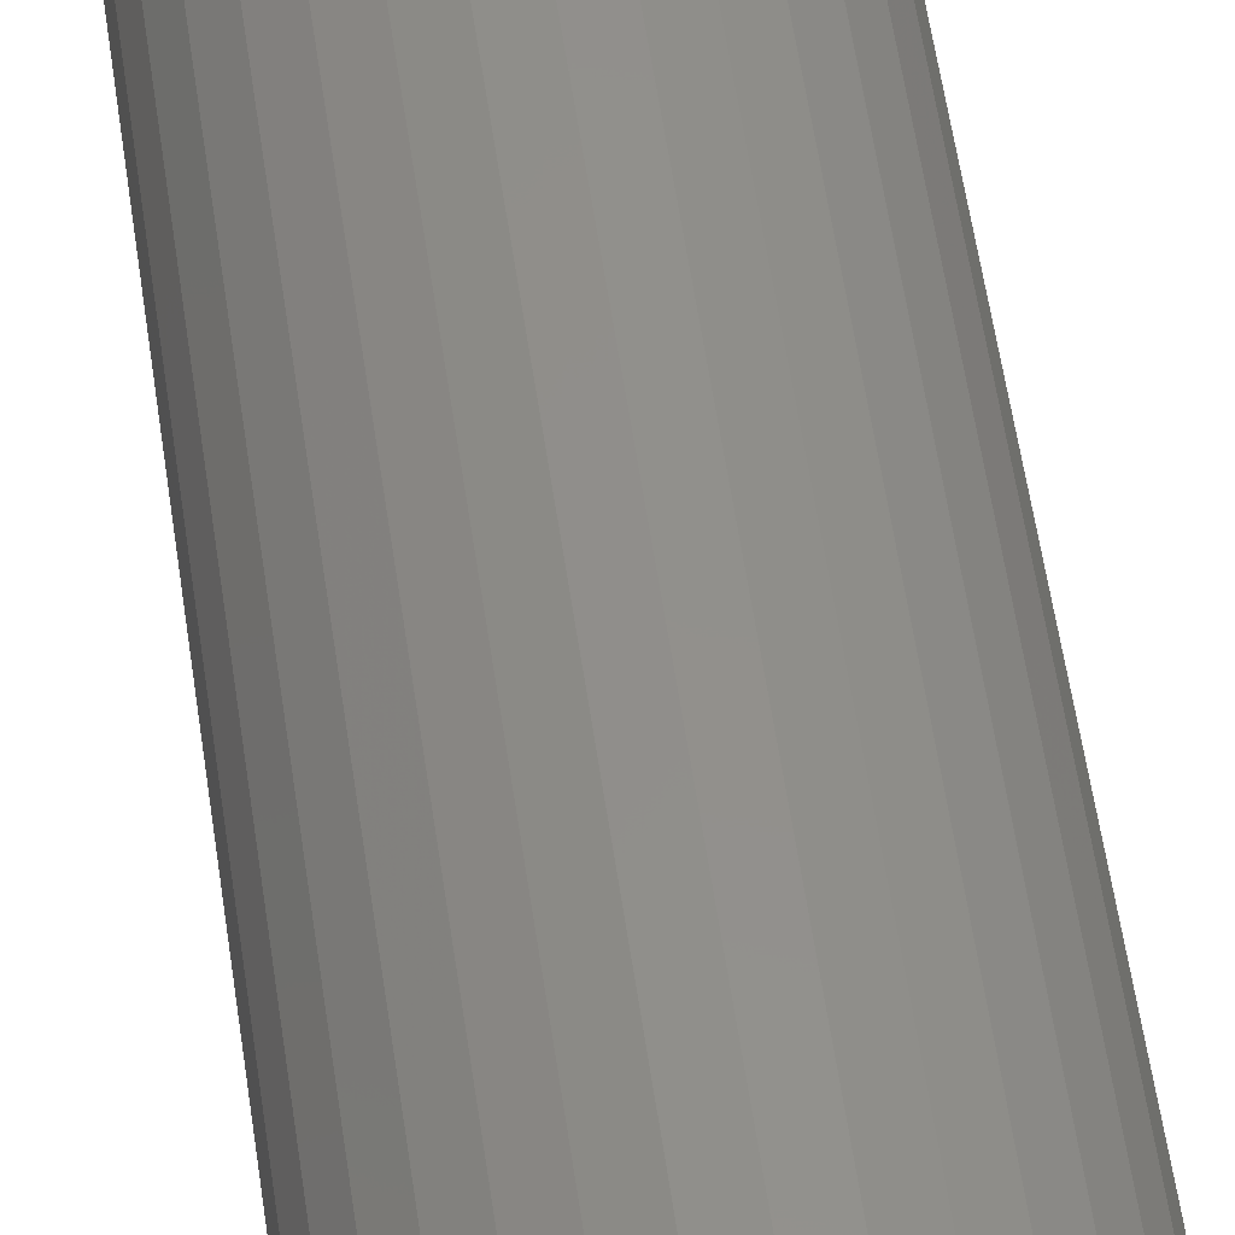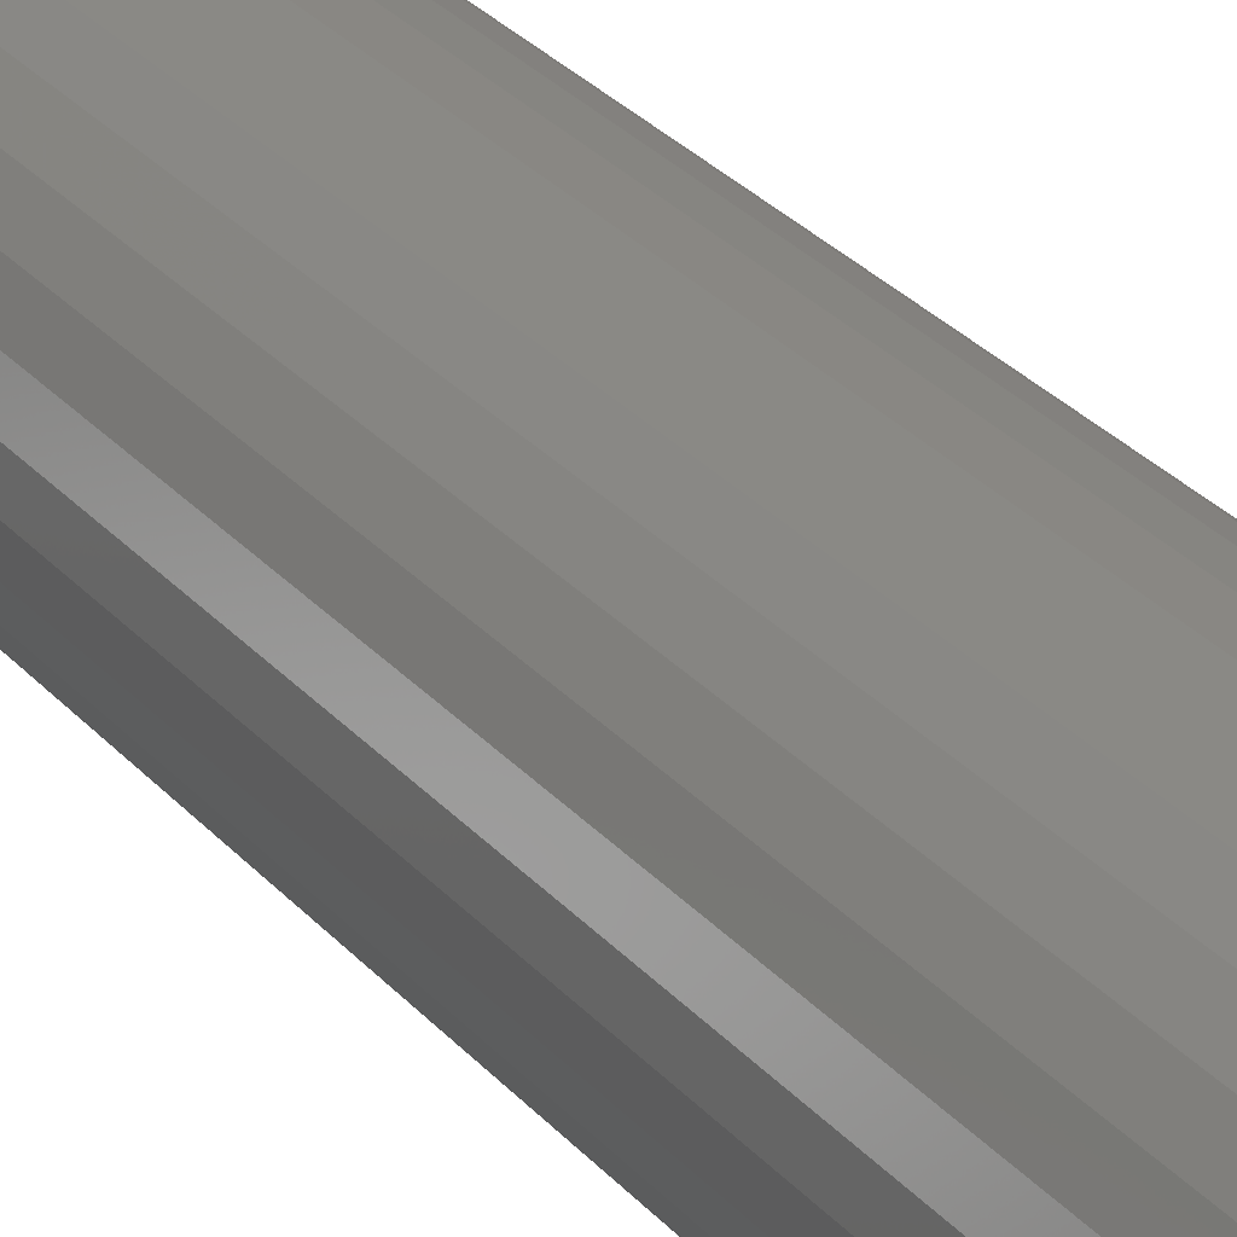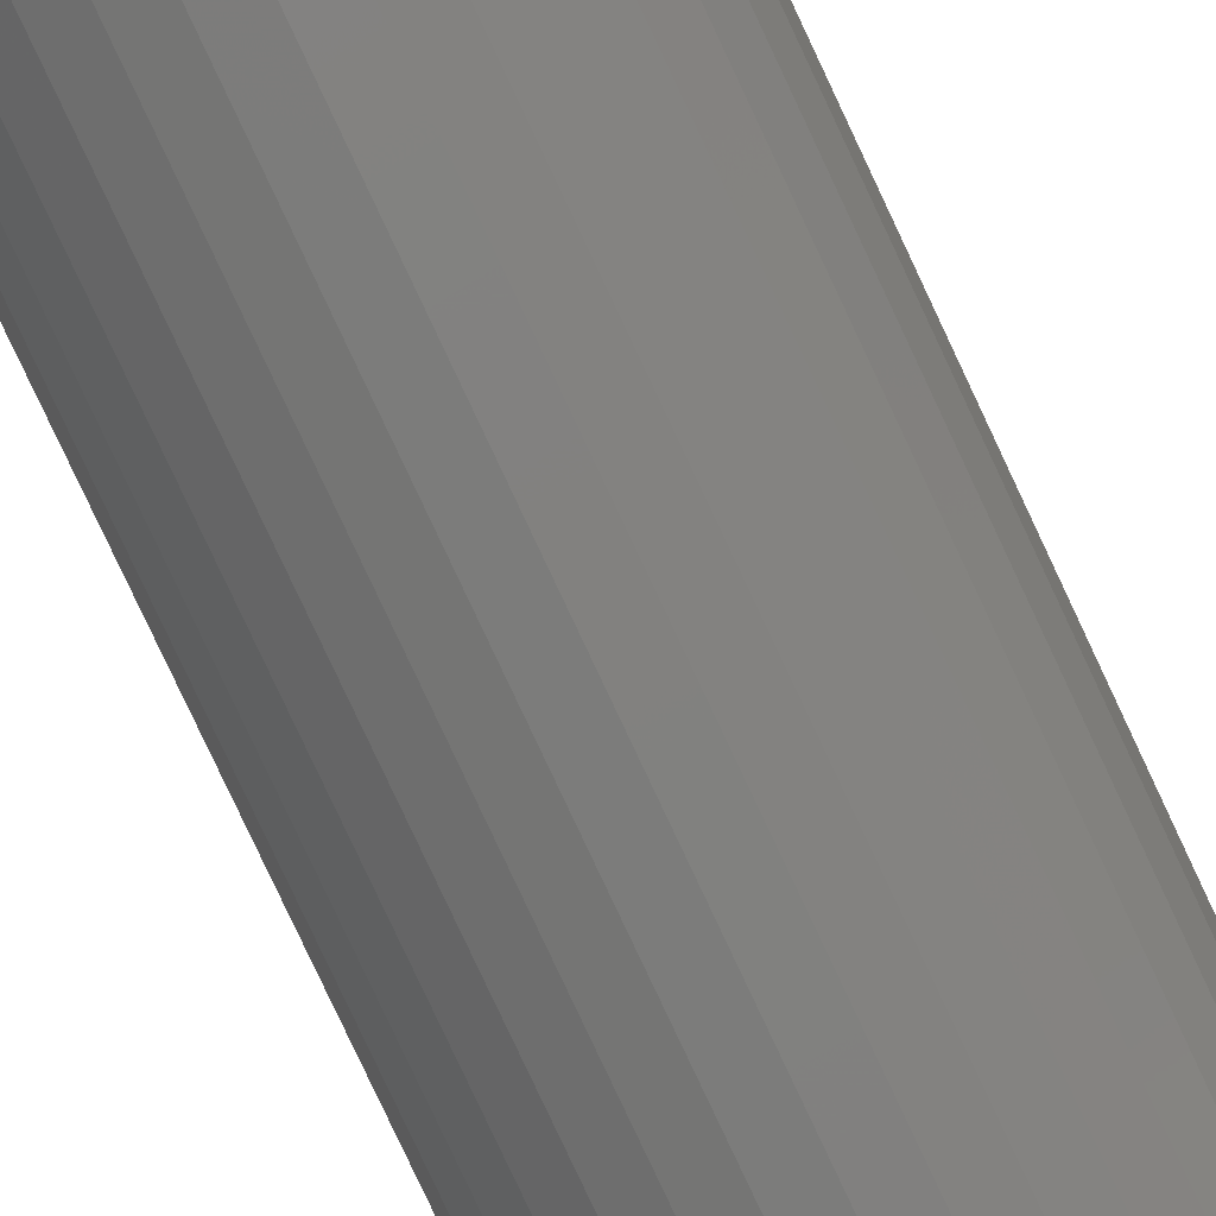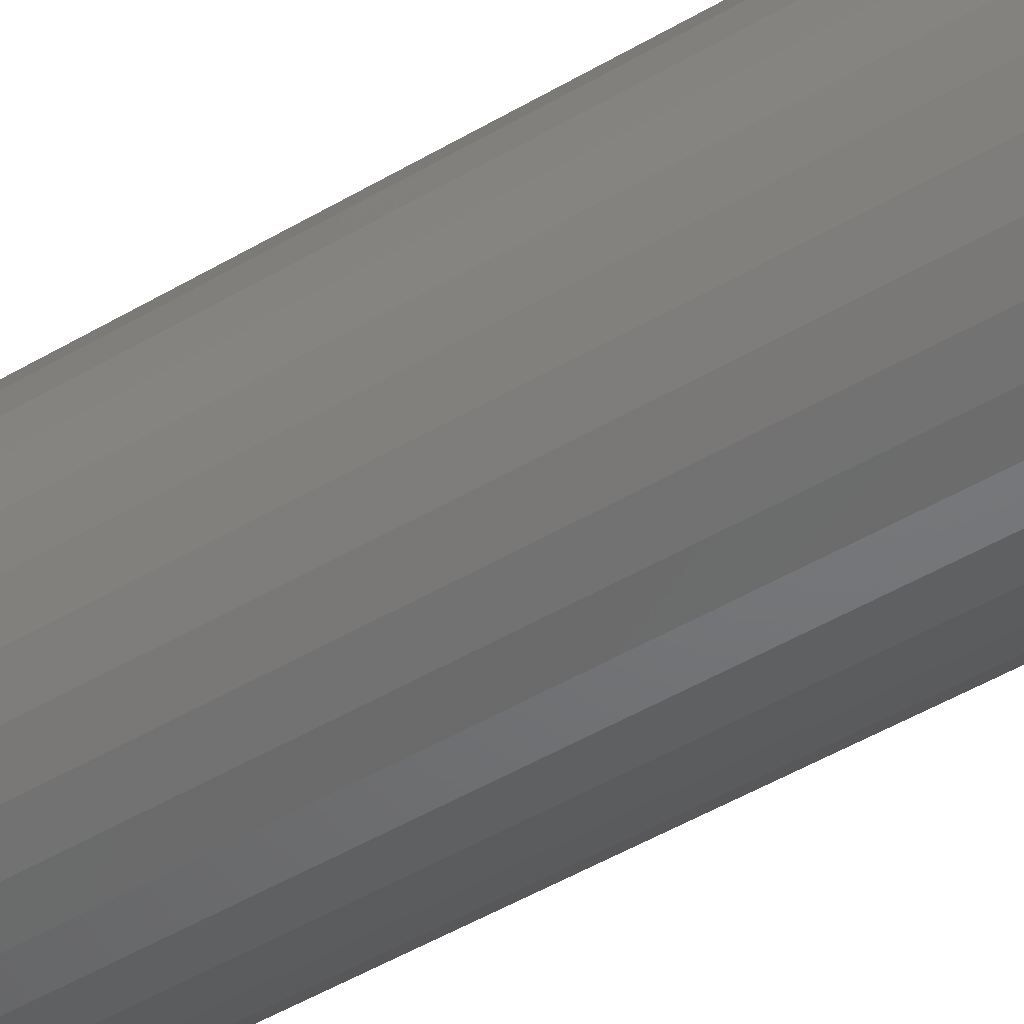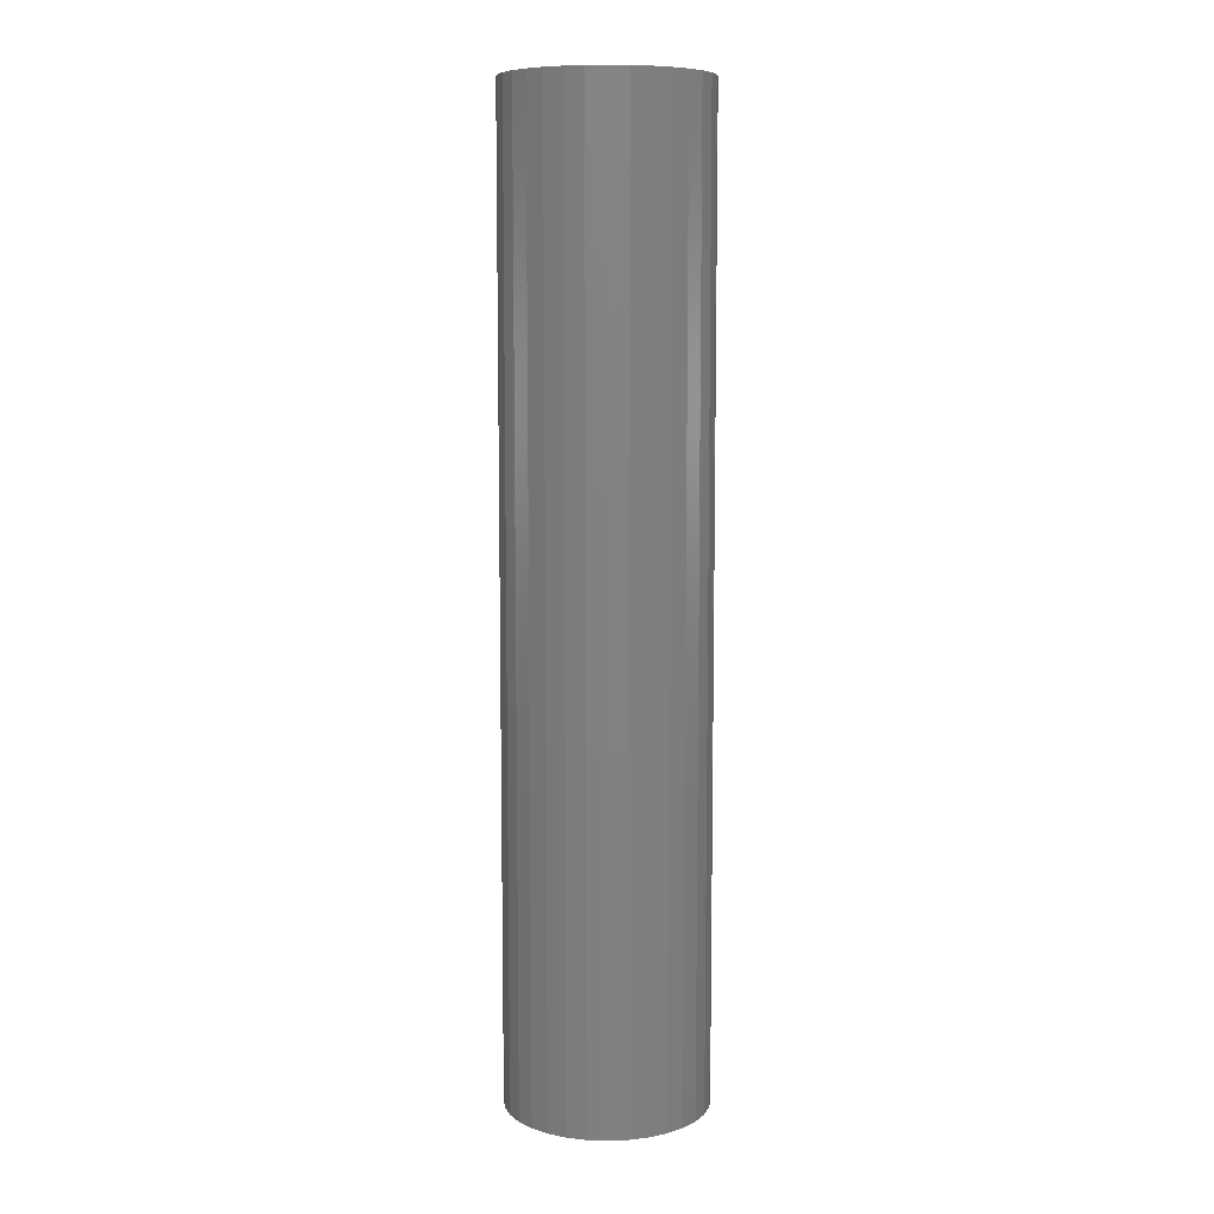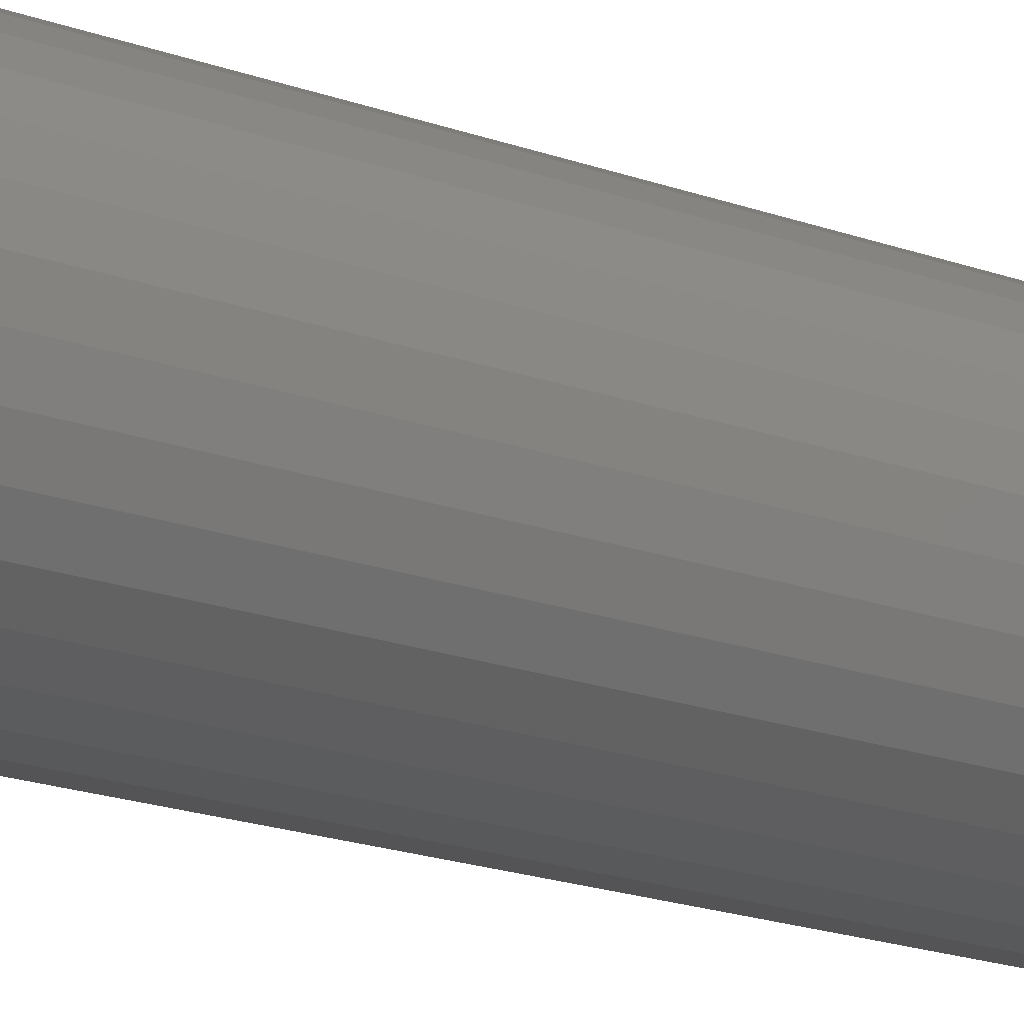
<metadata>
{"format":"stl","ext":"stl","renderer":"f3d","projection":"perspective","resolution":1024,"background":"white","views":[{"elev":52.8,"azim":-7.8,"up":"+Z"},{"elev":27.6,"azim":-31.2,"up":"+Z"},{"elev":-78.9,"azim":25.0,"up":"+Z"},{"elev":-45.0,"azim":125.0,"up":"+Z"},{"elev":8.6,"azim":-90.3,"up":"+Y"},{"elev":-17.0,"azim":-127.8,"up":"+Z"}]}
</metadata>
<code>
# stl→obj: 128 verts, 252 faces
v -0.01166 -7.695e-19 0.06194
v 0.0006579 4.83e-34 0.06316
v 0.0006579 4.233e-34 0.05535
v -0.02351 -1.509e-18 0.05835
v -0.01014 -6.743e-19 0.05428
v -0.03443 -2.191e-18 0.05251
v -0.02052 -1.323e-18 0.05113
v -0.03009 -1.92e-18 0.04602
v -0.044 -2.789e-18 0.04466
v -0.03848 -2.444e-18 0.03914
v -0.05186 -3.279e-18 0.03509
v -0.04536 -2.874e-18 0.03075
v -0.05769 -3.644e-18 0.02417
v -0.05047 -3.193e-18 0.02118
v -0.06129 -3.868e-18 0.01232
v -0.05362 -3.39e-18 0.0108
v -0.06129 -3.868e-18 -0.01232
v -0.05362 -3.39e-18 -0.0108
v -0.05047 -3.193e-18 -0.02118
v -0.05769 -3.644e-18 -0.02417
v -0.04536 -2.874e-18 -0.03075
v -0.05186 -3.279e-18 -0.03509
v -0.03848 -2.444e-18 -0.03914
v -0.044 -2.789e-18 -0.04466
v -0.03009 -1.92e-18 -0.04602
v -0.03443 -2.191e-18 -0.05251
v -0.02052 -1.323e-18 -0.05113
v -0.01014 -6.743e-19 -0.05428
v -0.02351 -1.509e-18 -0.05835
v 0.0006579 -8.465e-34 -0.05535
v -0.01166 -7.695e-19 -0.06194
v 0.0006579 -9.66e-34 -0.06316
v 0.01298 7.695e-19 0.06194
v 0.02483 1.509e-18 0.05835
v 0.01146 6.743e-19 0.05428
v 0.03575 2.191e-18 0.05251
v 0.02184 1.323e-18 0.05113
v 0.03141 1.92e-18 0.04602
v 0.04532 2.789e-18 0.04466
v 0.03979 2.444e-18 0.03914
v 0.05317 3.279e-18 0.03509
v 0.04668 2.874e-18 0.03075
v 0.05901 3.644e-18 0.02417
v 0.05179 3.193e-18 0.02118
v 0.0626 3.868e-18 0.01232
v 0.05494 3.39e-18 0.0108
v 0.056 3.456e-18 -7.256e-18
v 0.05179 3.193e-18 -0.02118
v 0.05494 3.39e-18 -0.0108
v 0.0626 3.868e-18 -0.01232
v 0.05901 3.644e-18 -0.02417
v 0.04668 2.874e-18 -0.03075
v 0.05317 3.279e-18 -0.03509
v 0.03979 2.444e-18 -0.03914
v 0.04532 2.789e-18 -0.04466
v 0.03141 1.92e-18 -0.04602
v 0.03575 2.191e-18 -0.05251
v 0.02184 1.323e-18 -0.05113
v 0.01146 6.743e-19 -0.05428
v 0.02483 1.509e-18 -0.05835
v 0.01298 7.695e-19 -0.06194
v 0.06382 3.944e-18 -7.735e-18
v -0.0625 -3.944e-18 7.734e-18
v -0.05469 -3.456e-18 6.299e-18
v 0.01146 -0.6016 -0.05428
v 0.02184 -0.6016 -0.05113
v 0.03141 -0.6016 -0.04602
v 0.03979 -0.6016 -0.03914
v 0.04668 -0.6016 -0.03075
v 0.05179 -0.6016 -0.02118
v 0.05494 -0.6016 -0.0108
v 0.056 -0.6016 -7.256e-18
v 0.0006579 -0.6016 -0.05535
v -0.01014 -0.6016 -0.05428
v -0.02052 -0.6016 -0.05113
v -0.03009 -0.6016 -0.04602
v -0.03848 -0.6016 -0.03914
v -0.04536 -0.6016 -0.03075
v -0.05047 -0.6016 -0.02118
v -0.05362 -0.6016 -0.0108
v -0.05469 -0.6016 6.299e-18
v -0.01014 -0.6016 0.05428
v -0.02052 -0.6016 0.05113
v -0.03009 -0.6016 0.04602
v -0.03848 -0.6016 0.03914
v -0.04536 -0.6016 0.03075
v -0.05047 -0.6016 0.02118
v -0.05362 -0.6016 0.0108
v 0.0006579 -0.6016 0.05535
v 0.01146 -0.6016 0.05428
v 0.02184 -0.6016 0.05113
v 0.03141 -0.6016 0.04602
v 0.03979 -0.6016 0.03914
v 0.04668 -0.6016 0.03075
v 0.05179 -0.6016 0.02118
v 0.05494 -0.6016 0.0108
v -0.01166 -0.6094 0.06194
v 0.01298 -0.6094 0.06194
v 0.0006579 -0.6094 0.06316
v -0.02351 -0.6094 0.05835
v 0.02483 -0.6094 0.05835
v -0.03443 -0.6094 0.05251
v 0.03575 -0.6094 0.05251
v -0.044 -0.6094 0.04466
v 0.04532 -0.6094 0.04466
v -0.05186 -0.6094 0.03509
v 0.05317 -0.6094 0.03509
v 0.05317 -0.6094 -0.03509
v -0.044 -0.6094 -0.04466
v 0.04532 -0.6094 -0.04466
v -0.03443 -0.6094 -0.05251
v 0.03575 -0.6094 -0.05251
v -0.02351 -0.6094 -0.05835
v 0.02483 -0.6094 -0.05835
v -0.01166 -0.6094 -0.06194
v 0.01298 -0.6094 -0.06194
v 0.0006579 -0.6094 -0.06316
v 0.05901 -0.6094 0.02417
v -0.05769 -0.6094 0.02417
v 0.0626 -0.6094 0.01232
v -0.06129 -0.6094 0.01232
v 0.06382 -0.6094 -7.735e-18
v -0.0625 -0.6094 7.734e-18
v 0.0626 -0.6094 -0.01232
v -0.06129 -0.6094 -0.01232
v 0.05901 -0.6094 -0.02417
v -0.05769 -0.6094 -0.02417
v -0.05186 -0.6094 -0.03509
f 1 2 3
f 4 1 3
f 4 3 5
f 5 6 4
f 7 6 5
f 6 7 8
f 8 9 6
f 9 8 10
f 10 11 9
f 11 10 12
f 12 13 11
f 14 13 12
f 15 13 14
f 16 15 14
f 17 18 19
f 19 20 17
f 20 19 21
f 21 22 20
f 23 22 21
f 24 22 23
f 25 24 23
f 26 24 25
f 25 27 26
f 26 27 28
f 28 29 26
f 29 28 30
f 31 29 30
f 32 31 30
f 3 2 33
f 33 34 3
f 35 3 34
f 36 35 34
f 36 37 35
f 38 37 36
f 39 38 36
f 40 38 39
f 41 40 39
f 42 40 41
f 43 42 41
f 43 44 42
f 44 43 45
f 45 46 44
f 46 45 47
f 48 49 50
f 51 48 50
f 52 48 51
f 53 52 51
f 53 54 52
f 54 53 55
f 55 56 54
f 56 55 57
f 58 56 57
f 59 58 57
f 60 59 57
f 30 59 60
f 30 60 61
f 61 32 30
f 62 50 49
f 62 49 47
f 62 47 45
f 63 15 16
f 63 16 64
f 63 64 18
f 63 18 17
f 30 65 59
f 59 65 66
f 59 66 58
f 58 66 67
f 58 67 56
f 56 67 68
f 56 68 54
f 54 68 69
f 54 69 52
f 52 69 70
f 52 70 48
f 48 70 71
f 48 71 49
f 49 71 72
f 49 72 47
f 65 30 73
f 73 30 28
f 73 28 74
f 74 28 27
f 74 27 75
f 75 27 25
f 75 25 76
f 76 25 23
f 76 23 77
f 77 23 21
f 77 21 78
f 78 21 19
f 78 19 79
f 79 19 18
f 79 18 80
f 80 18 64
f 80 64 81
f 3 82 5
f 5 82 83
f 5 83 7
f 7 83 84
f 7 84 8
f 8 84 85
f 8 85 10
f 10 85 86
f 10 86 12
f 12 86 87
f 12 87 14
f 14 87 88
f 14 88 16
f 16 88 81
f 16 81 64
f 82 3 89
f 89 3 35
f 89 35 90
f 90 35 37
f 90 37 91
f 91 37 38
f 91 38 92
f 92 38 40
f 92 40 93
f 93 40 42
f 93 42 94
f 94 42 44
f 94 44 95
f 95 44 46
f 95 46 96
f 96 46 47
f 96 47 72
f 89 90 82
f 83 82 90
f 91 83 90
f 84 83 91
f 92 84 91
f 85 84 92
f 93 85 92
f 86 85 93
f 94 86 93
f 87 86 94
f 95 87 94
f 69 78 70
f 77 78 69
f 68 77 69
f 76 77 68
f 67 76 68
f 75 76 67
f 66 75 67
f 74 75 66
f 65 74 66
f 73 74 65
f 78 79 70
f 70 79 80
f 70 80 71
f 71 80 81
f 71 81 72
f 72 81 88
f 72 88 96
f 96 88 87
f 96 87 95
f 97 98 99
f 98 97 100
f 98 100 101
f 101 100 102
f 101 102 103
f 103 102 104
f 103 104 105
f 105 104 106
f 105 106 107
f 108 109 110
f 110 109 111
f 110 111 112
f 112 111 113
f 112 113 114
f 114 113 115
f 114 115 116
f 116 115 117
f 107 106 118
f 118 106 119
f 118 119 120
f 120 119 121
f 120 121 122
f 122 121 123
f 122 123 124
f 124 123 125
f 124 125 126
f 126 125 127
f 126 127 108
f 108 127 128
f 108 128 109
f 62 122 50
f 50 122 124
f 50 124 51
f 51 124 126
f 51 126 53
f 53 126 108
f 53 108 55
f 55 108 110
f 55 110 57
f 57 110 112
f 57 112 60
f 60 112 114
f 60 114 61
f 61 114 116
f 61 116 32
f 32 116 117
f 32 117 31
f 31 117 115
f 31 115 29
f 29 115 113
f 29 113 26
f 26 113 111
f 26 111 24
f 24 111 109
f 24 109 22
f 22 109 128
f 22 128 20
f 20 128 127
f 20 127 17
f 17 127 125
f 17 125 63
f 63 125 123
f 63 123 15
f 15 123 121
f 15 121 13
f 13 121 119
f 13 119 11
f 11 119 106
f 11 106 9
f 9 106 104
f 9 104 6
f 6 104 102
f 6 102 4
f 4 102 100
f 4 100 1
f 1 100 97
f 1 97 2
f 2 97 99
f 2 99 33
f 33 99 98
f 33 98 34
f 34 98 101
f 34 101 36
f 36 101 103
f 36 103 39
f 39 103 105
f 39 105 41
f 41 105 107
f 41 107 43
f 43 107 118
f 43 118 45
f 45 118 120
f 45 120 62
f 62 120 122

</code>
